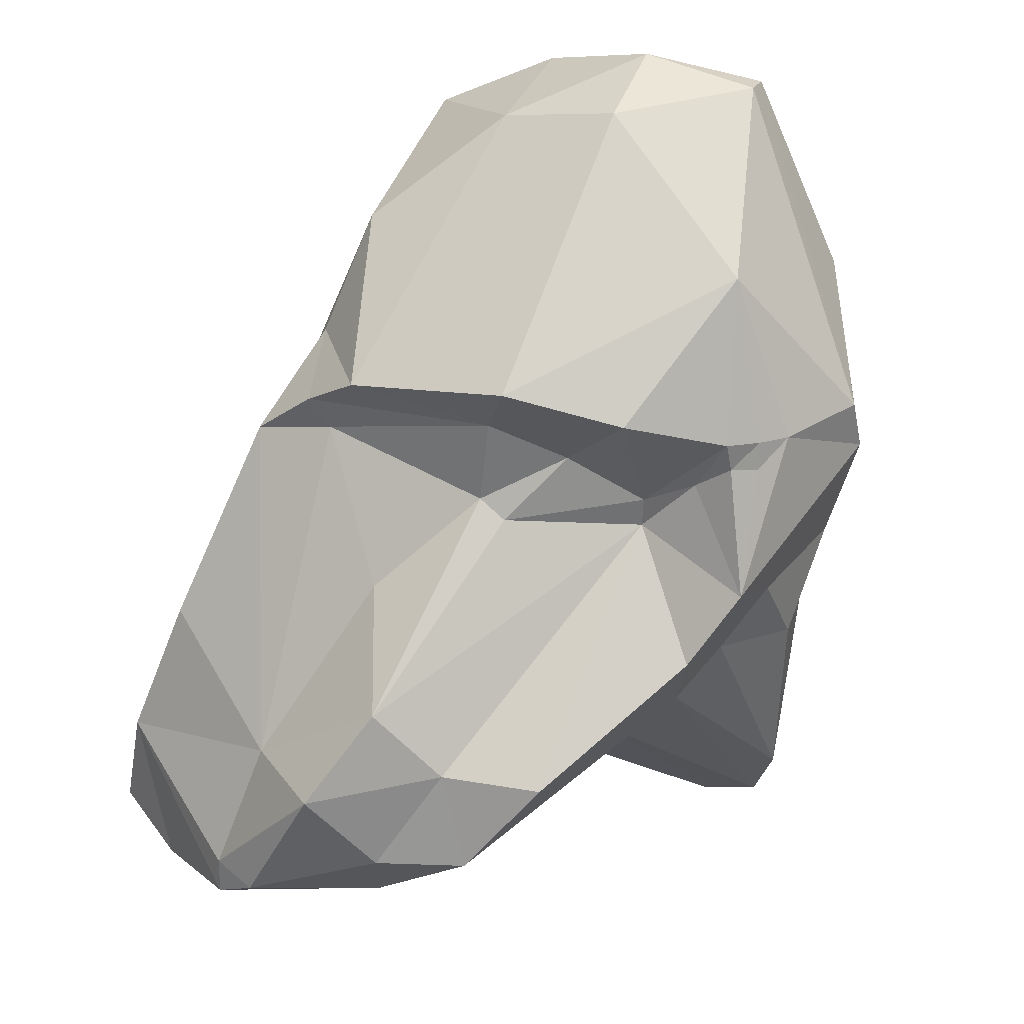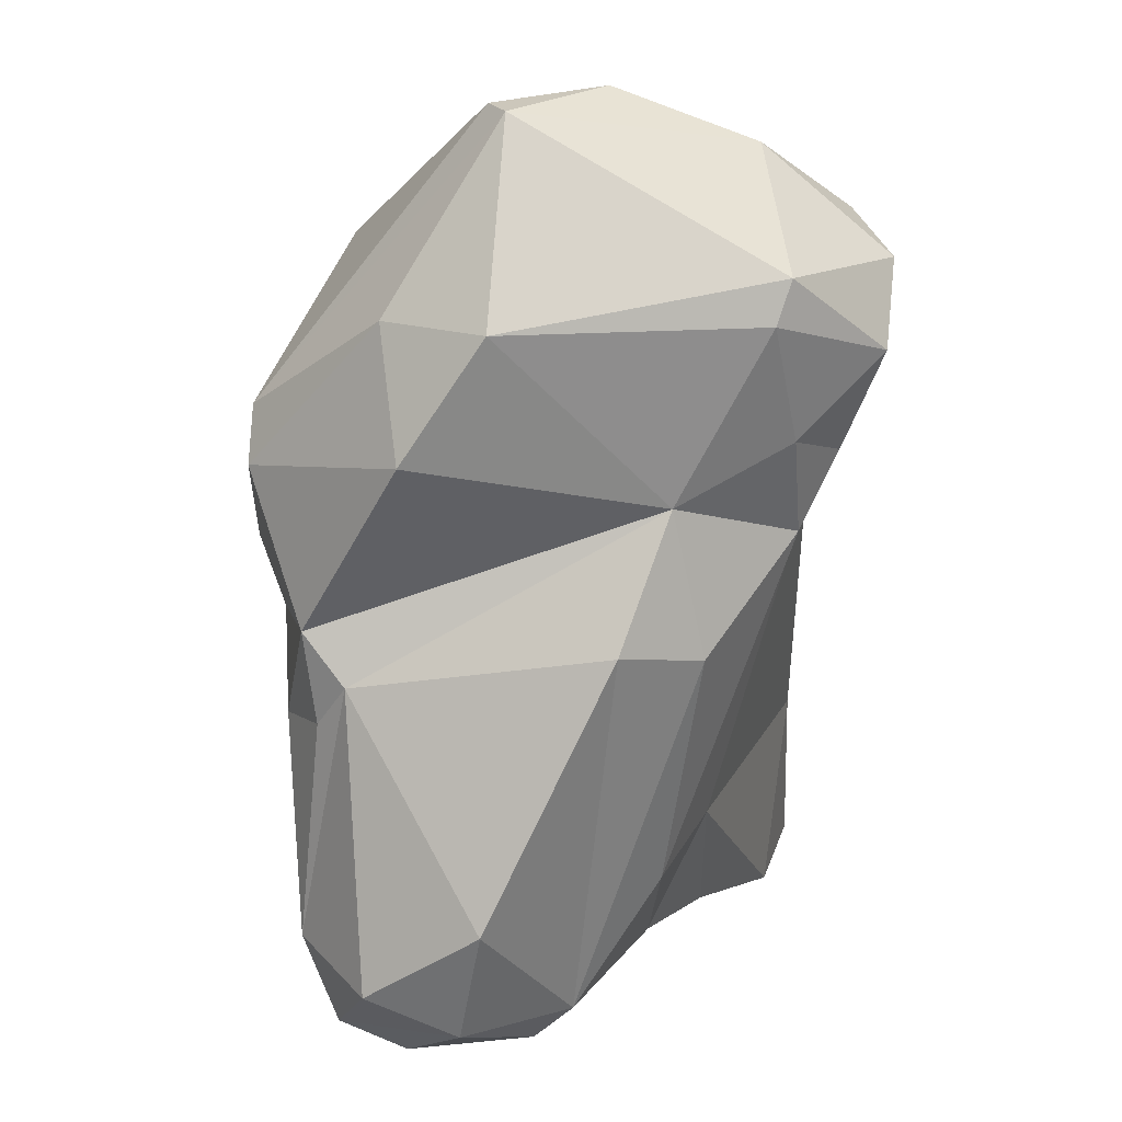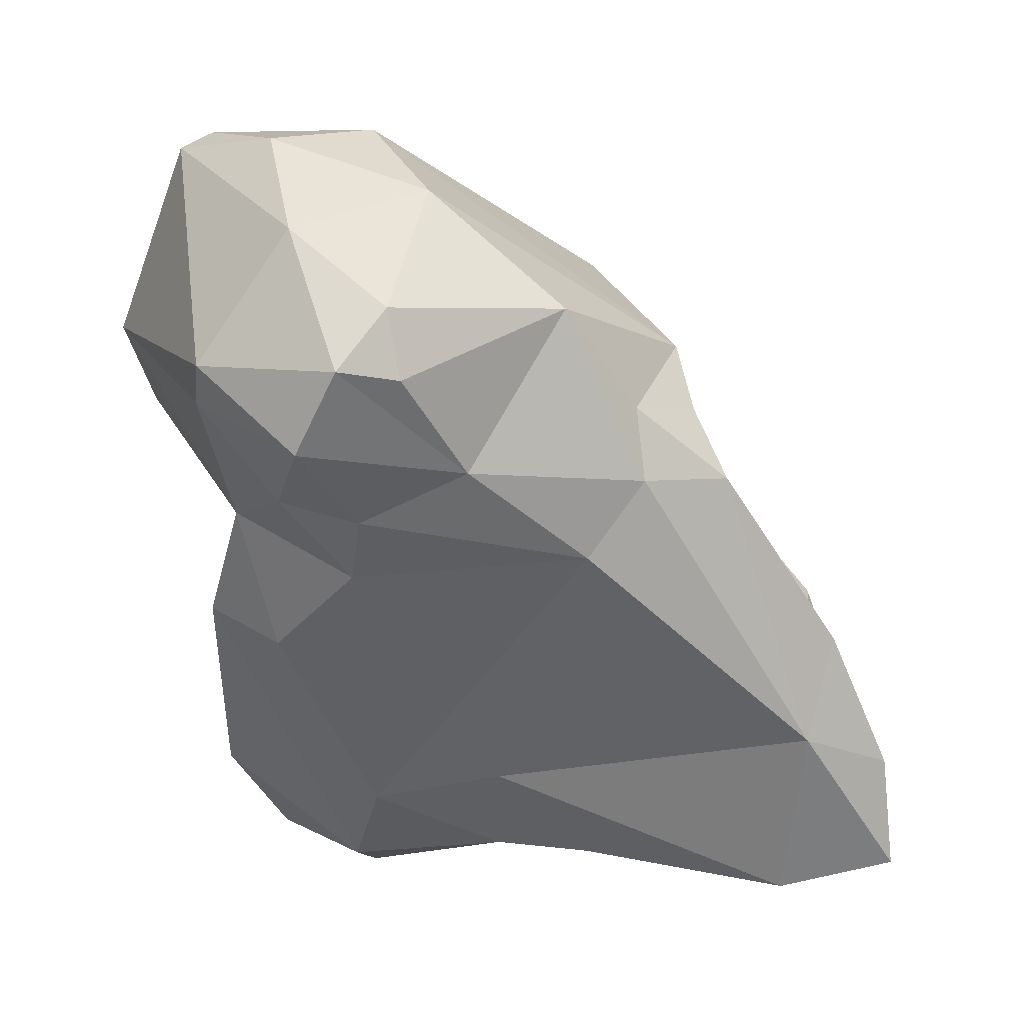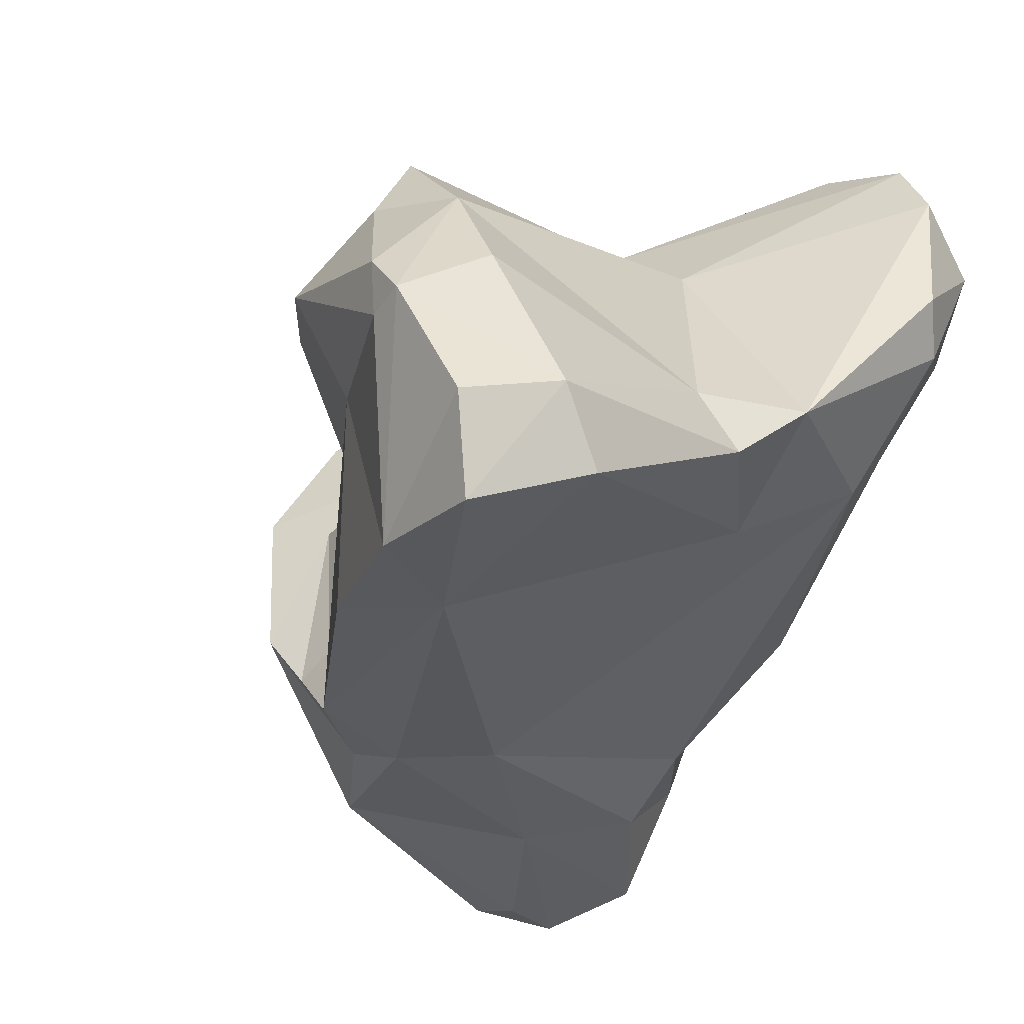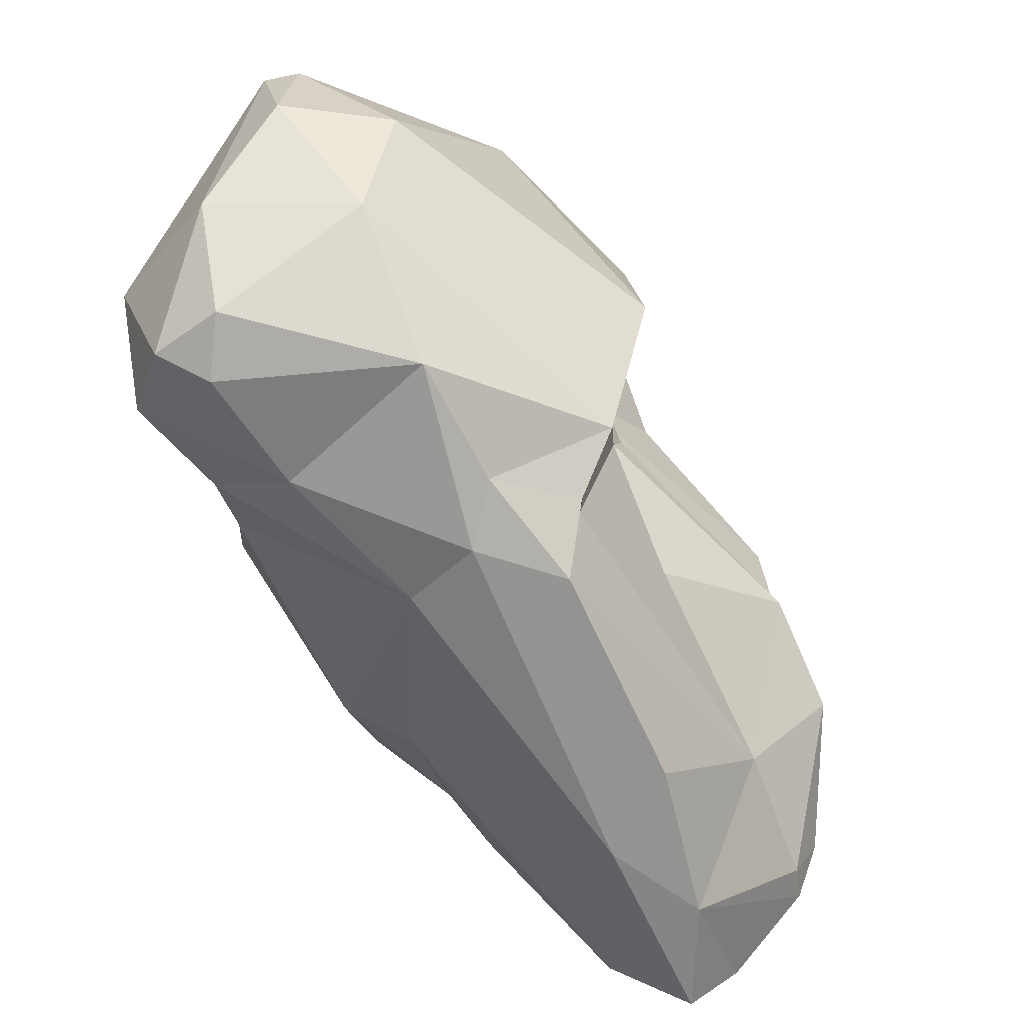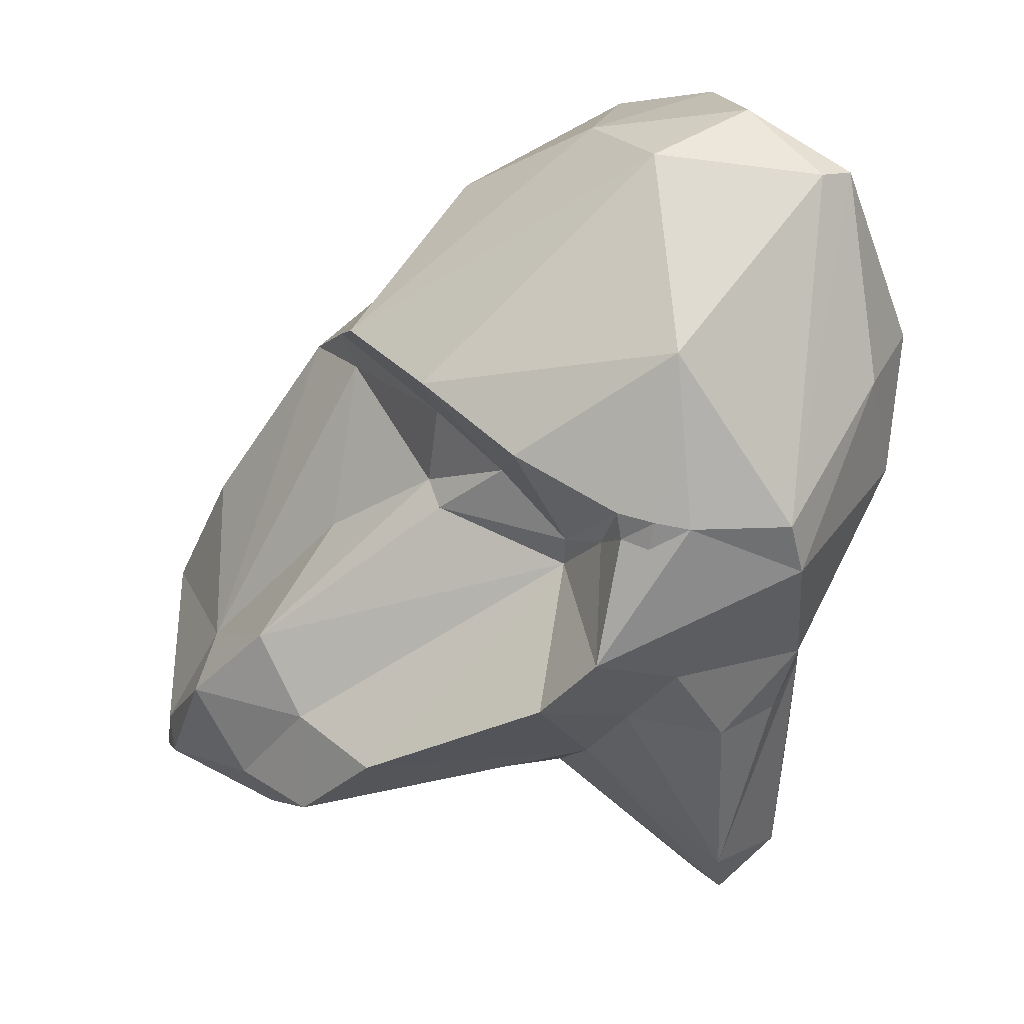
<metadata>
{"format":"obj","ext":"obj","renderer":"f3d","projection":"perspective","resolution":1024,"background":"white","views":[{"elev":36.6,"azim":-57.6,"up":"+Y"},{"elev":4.7,"azim":78.7,"up":"+Y"},{"elev":24.4,"azim":157.1,"up":"+Y"},{"elev":-36.4,"azim":-38.1,"up":"+Z"},{"elev":35.9,"azim":-160.9,"up":"+Y"},{"elev":37.9,"azim":-22.1,"up":"+Y"}]}
</metadata>
<code>
o capitate_rvs
v -0.01366 -0.02586 -0.004057
v -0.01182 -0.0239 -0.008425
v -0.0138 -0.02691 -0.003993
v -0.01391 -0.02605 -0.002741
v -0.01202 -0.02248 -0.003478
v -0.01342 -0.02214 -0.00088
v -0.01191 -0.02701 -0.009027
v -0.01268 -0.02771 -0.006819
v -0.01043 -0.02008 -0.007488
v -0.009268 -0.0227 -0.008323
v -0.01175 -0.02767 -0.002485
v -0.0104 -0.02857 -0.006015
v -0.0117 -0.02627 0.000328
v -0.01262 -0.02417 0.000911
v -0.01164 -0.01967 0.000295
v -0.007323 -0.01497 -0.006505
v -0.006878 -0.0144 -0.004275
v -0.00864 -0.01791 -0.001675
v -0.01112 -0.02138 0.002219
v -0.009081 -0.028 -0.007584
v -0.004688 -0.0145 -0.006745
v -0.00162 -0.02455 -0.003862
v -0.002948 -0.01642 -0.006924
v -0.005247 -0.02721 -0.002928
v -0.004244 -0.02746 -0.004371
v -0.003405 -0.02491 0.003243
v -0.01149 -0.02401 0.003175
v -0.003557 -0.0225 0.005508
v -0.006393 -0.01537 0.000483
v -0.00639 -0.01581 0.001282
v -0.003838 -0.01638 0.004267
v -0.007103 -0.01352 -0.004834
v -0.004837 -0.01274 -0.005838
v -0.006147 -0.01299 0.00061
v -0.01 -0.02157 0.004733
v -0.002895 -0.009789 -0.005437
v 0.000477 -0.01337 -0.006868
v -0.002214 -0.0278 -0.002398
v 0.001478 -0.02565 -0.001873
v 0.003186 -0.01469 -0.005971
v 0.003067 -0.01672 -0.004963
v 0.000716 -0.02911 0.006303
v 0.000702 -0.02995 0.004556
v -0.005615 -0.01916 0.006846
v -0.002754 -0.02065 0.006465
v 0.000138 -0.02701 0.007157
v -0.004951 -0.0141 0.002447
v -0.0038 -0.01553 0.004281
v -0.004373 -0.01715 0.007763
v -0.003356 -0.01477 0.005632
v -0.007375 -0.01229 -0.003101
v -0.006894 -0.01125 0.001543
v -0.000168 -0.007025 -0.002638
v 0.002452 -0.008688 -0.006459
v 0.002393 -0.01039 -0.007203
v 0.004049 -0.009966 -0.007045
v 0.005027 -0.01224 -0.006566
v 0.001377 -0.02892 0.000399
v 0.000486 -0.02986 0.001249
v 0.004406 -0.01973 -0.002237
v 0.004847 -0.01445 -0.004353
v 0.005129 -0.01601 -0.001241
v 0.002655 -0.0292 0.003518
v 0.002639 -0.0281 0.005935
v -0.001701 -0.0188 0.007322
v -0.000225 -0.02134 0.007428
v 0.002701 -0.02042 0.006324
v 0.001681 -0.02142 0.00689
v -0.005424 -0.01208 0.004458
v -0.003336 -0.01312 0.006533
v -0.002683 -0.01407 0.007181
v -0.001663 -0.01343 0.007558
v -0.00325 -0.01393 0.006653
v 0.001265 -0.01504 0.008488
v 0.000162 -0.006194 0.000696
v -0.001251 -0.009225 0.005493
v 0.004049 -0.007243 -0.003664
v 0.00333 -0.005896 -8.6e-05
v 0.006673 -0.01058 -0.003715
v 0.006642 -0.01171 -0.003326
v 0.005578 -0.01952 0.000184
v 0.004435 -0.02633 0.00331
v 0.00681 -0.01193 0.003525
v 0.002095 -0.01907 0.007308
v 0.005528 -0.01498 0.005418
v -0.002479 -0.01331 0.007087
v 0.000932 -0.01354 0.008327
v 0.004651 -0.01156 0.005686
v 0.004036 -0.006438 0.002998
v 0.00503 -0.006711 0.002757
f 1 2 3
f 4 1 3
f 1 5 2
f 5 1 6
f 4 6 1
f 7 8 2
f 3 2 8
f 9 2 5
f 7 2 10
f 10 2 9
f 11 3 12
f 8 12 3
f 11 13 3
f 13 4 3
f 14 6 4
f 4 13 14
f 15 5 6
f 9 5 16
f 16 5 17
f 18 17 5
f 18 5 15
f 19 15 6
f 19 6 14
f 8 7 12
f 20 12 7
f 20 7 10
f 10 9 16
f 10 16 21
f 22 20 10
f 10 21 23
f 10 23 22
f 11 12 24
f 11 24 13
f 25 24 12
f 12 20 25
f 13 24 26
f 13 27 14
f 13 28 27
f 26 28 13
f 19 14 27
f 29 18 15
f 30 29 15
f 15 19 31
f 30 15 31
f 17 32 16
f 16 32 33
f 16 33 21
f 18 29 17
f 34 17 29
f 32 17 34
f 35 19 27
f 31 19 35
f 20 22 25
f 36 21 33
f 21 36 37
f 37 23 21
f 22 38 25
f 23 39 22
f 39 38 22
f 40 23 37
f 40 41 23
f 23 41 39
f 24 25 38
f 38 26 24
f 42 28 26
f 43 42 26
f 38 43 26
f 28 35 27
f 44 28 45
f 28 44 35
f 45 28 46
f 42 46 28
f 34 29 47
f 47 29 30
f 48 30 31
f 47 30 48
f 35 44 31
f 49 31 44
f 50 31 49
f 31 50 48
f 32 34 51
f 51 33 32
f 51 36 33
f 34 52 51
f 34 47 52
f 36 53 54
f 51 53 36
f 54 55 36
f 37 36 55
f 55 56 37
f 56 57 37
f 37 57 40
f 38 39 58
f 38 58 59
f 59 43 38
f 60 58 39
f 41 60 39
f 40 61 41
f 61 40 57
f 62 60 41
f 62 41 61
f 43 63 42
f 63 64 42
f 46 42 64
f 59 63 43
f 44 65 49
f 45 65 44
f 65 45 66
f 46 66 45
f 67 46 64
f 67 68 46
f 68 66 46
f 69 52 47
f 48 69 47
f 50 70 48
f 70 69 48
f 71 49 72
f 50 49 73
f 49 71 73
f 49 74 72
f 49 65 74
f 50 73 70
f 75 53 51
f 52 75 51
f 76 75 52
f 76 52 69
f 53 77 54
f 53 75 78
f 53 78 77
f 56 54 77
f 55 54 56
f 57 56 79
f 77 79 56
f 61 57 80
f 80 57 79
f 81 58 60
f 82 58 81
f 82 63 58
f 58 63 59
f 60 62 81
f 80 62 61
f 80 83 62
f 81 62 67
f 84 67 62
f 84 62 85
f 83 85 62
f 63 82 64
f 64 82 67
f 74 65 84
f 84 65 66
f 68 84 66
f 82 81 67
f 67 84 68
f 70 76 69
f 73 86 70
f 86 76 70
f 71 72 86
f 71 86 73
f 87 72 74
f 72 87 76
f 86 72 76
f 74 88 87
f 74 85 88
f 84 85 74
f 78 75 89
f 75 76 89
f 89 76 87
f 77 78 90
f 90 79 77
f 89 90 78
f 90 83 79
f 80 79 83
f 88 83 90
f 85 83 88
f 87 88 90
f 90 89 87

</code>
